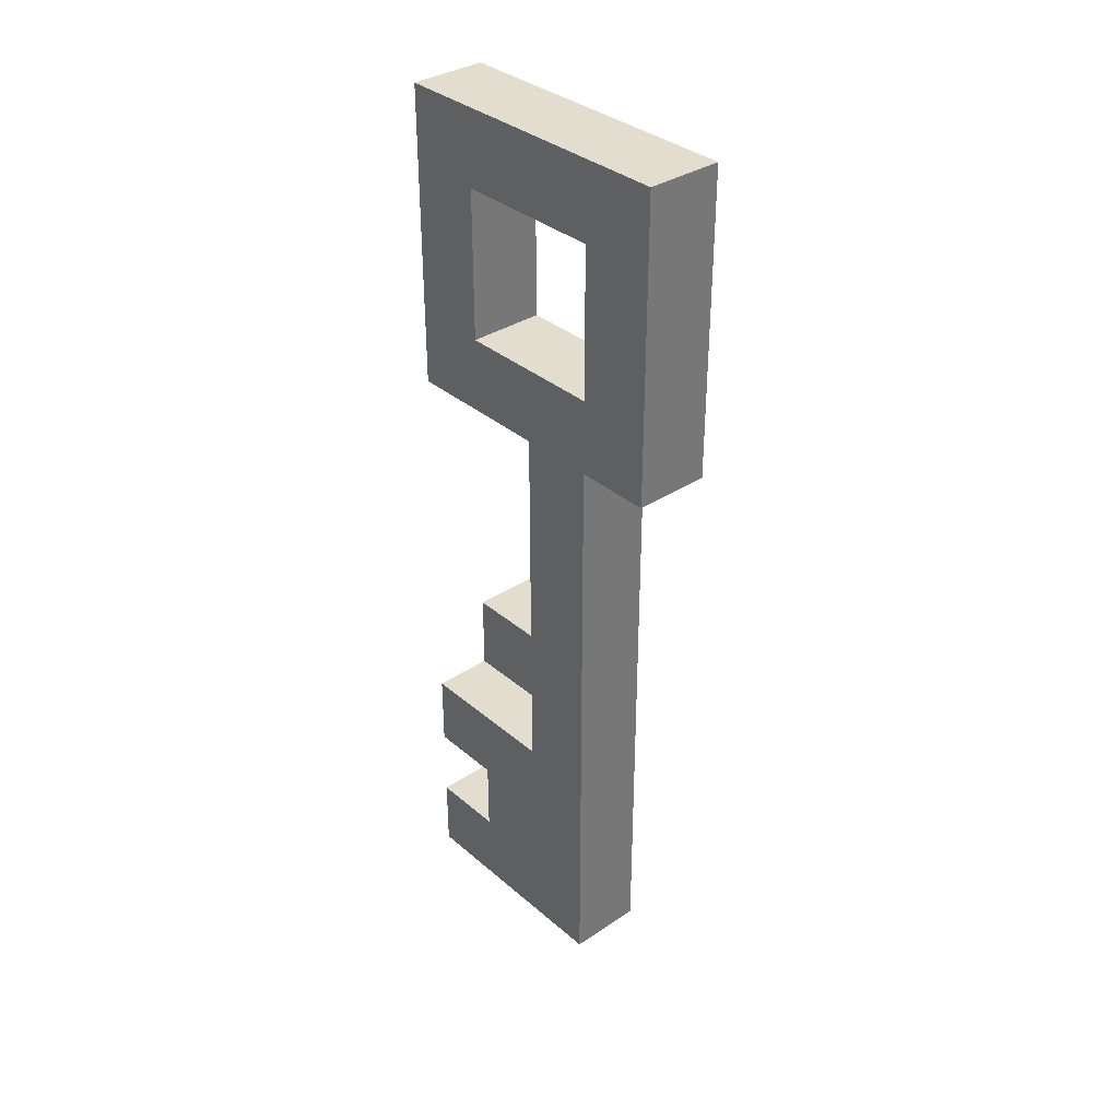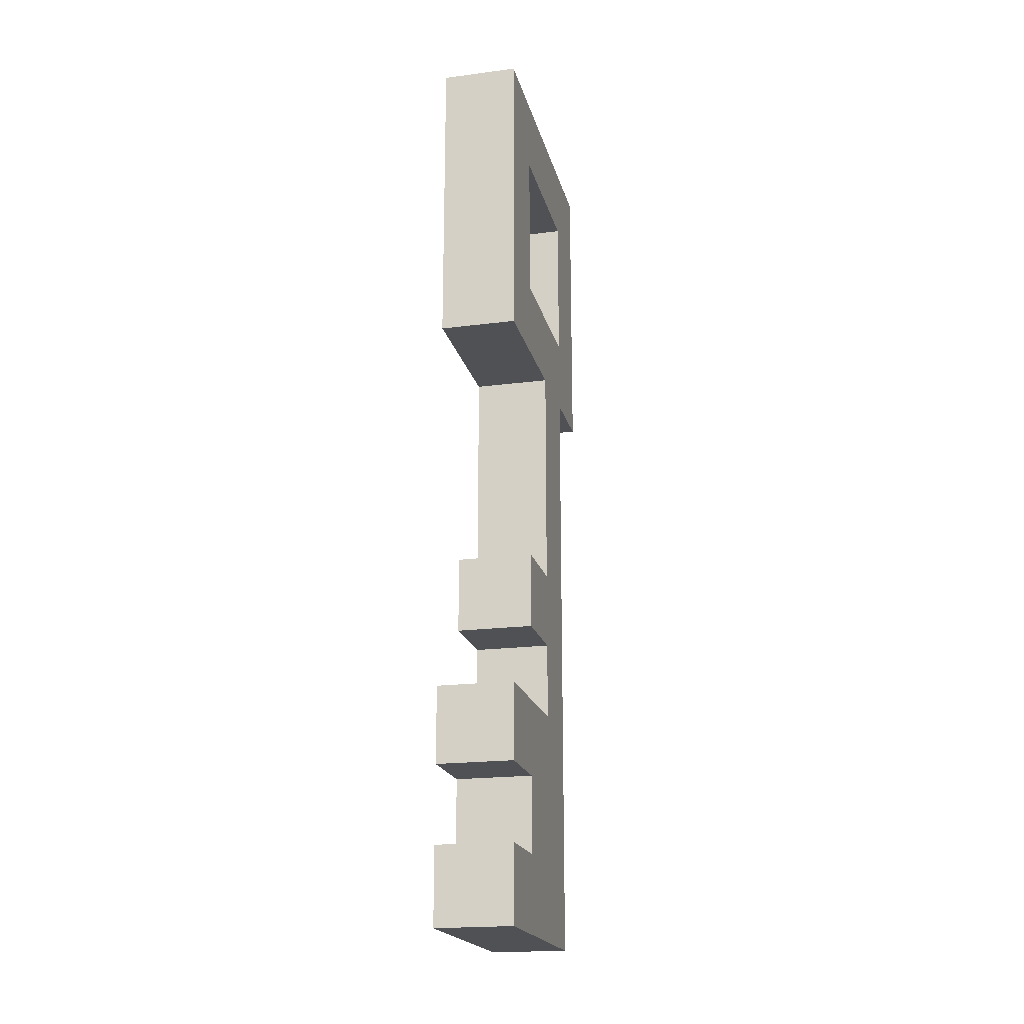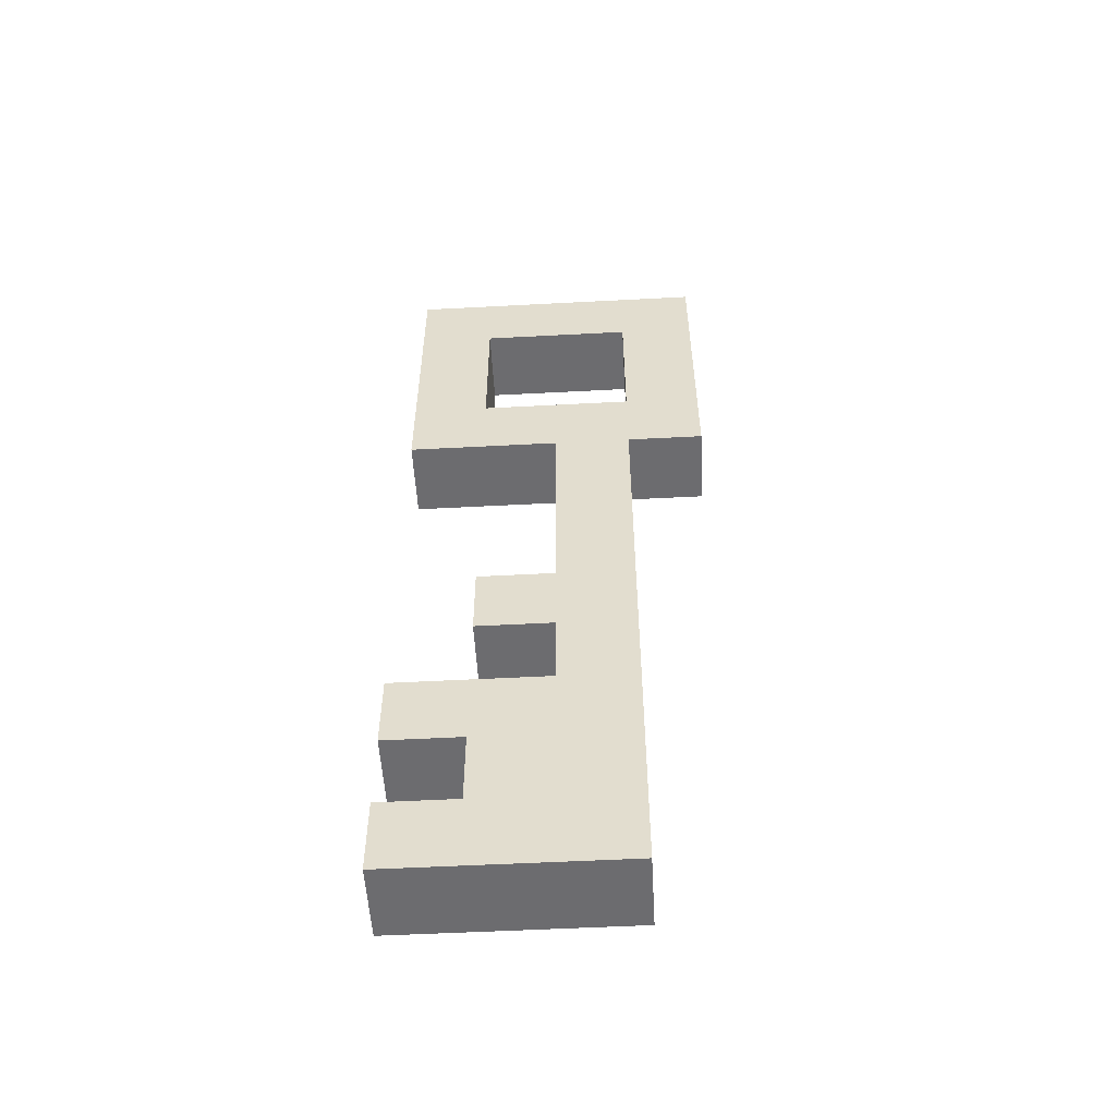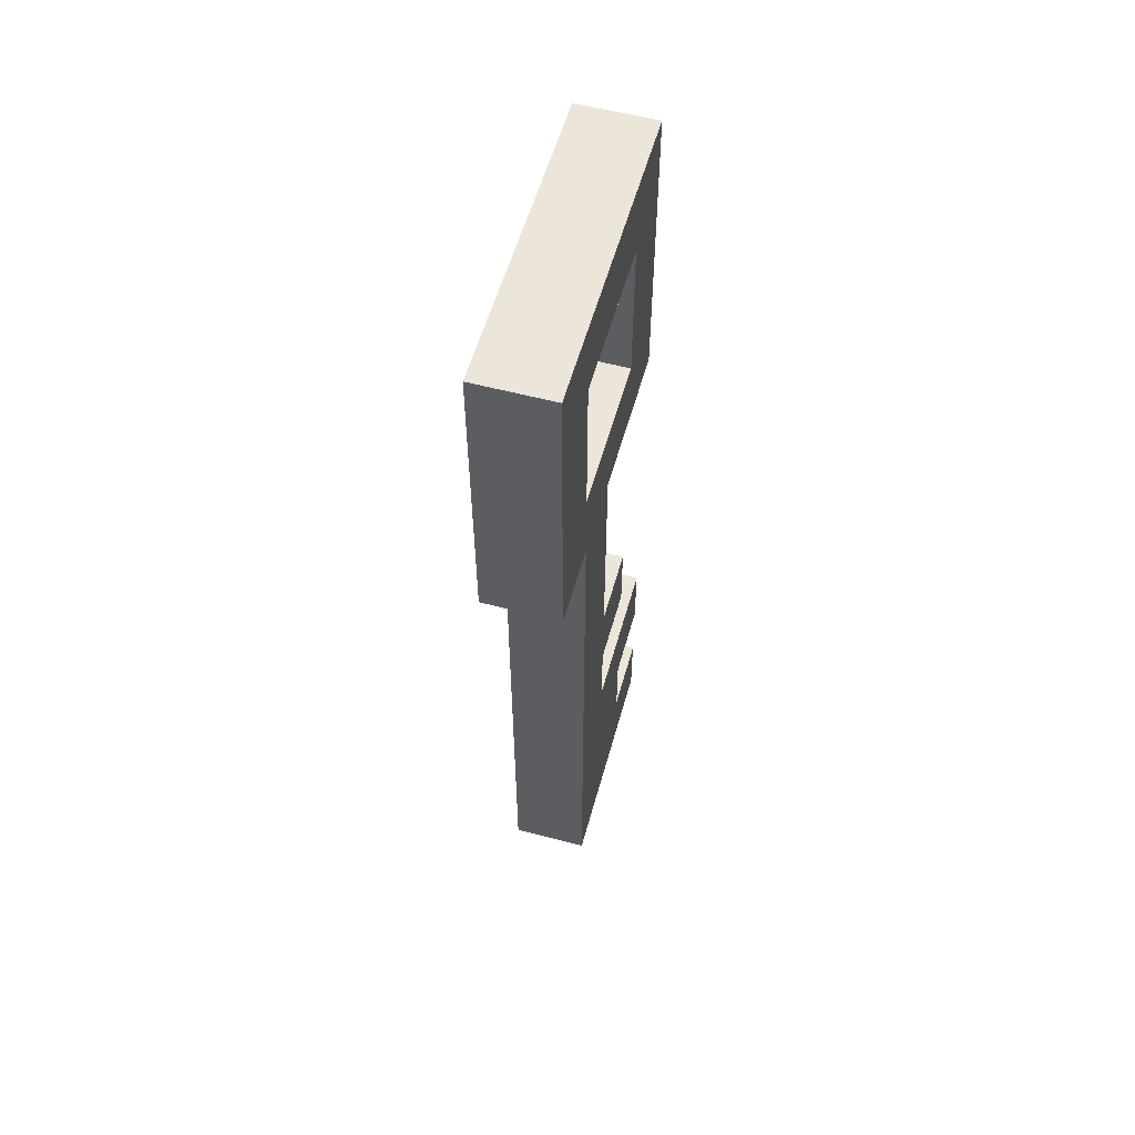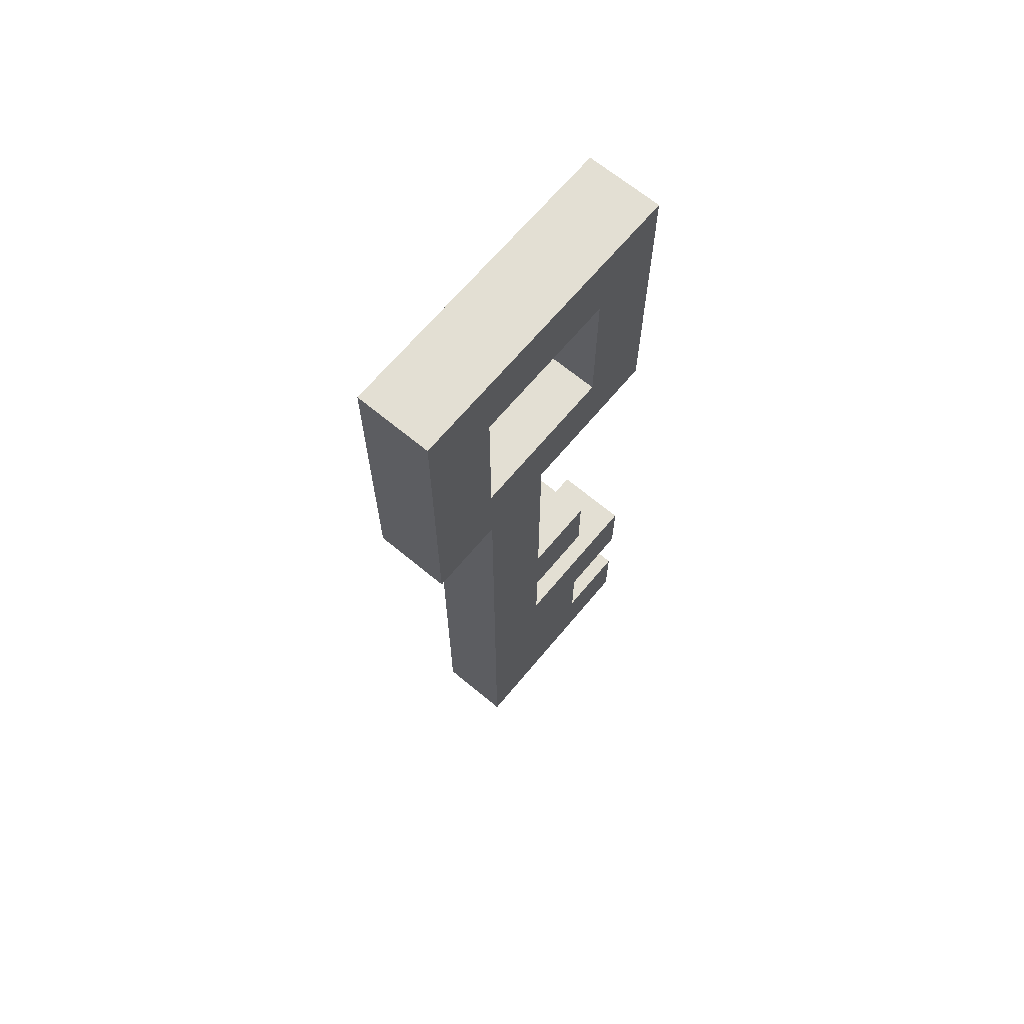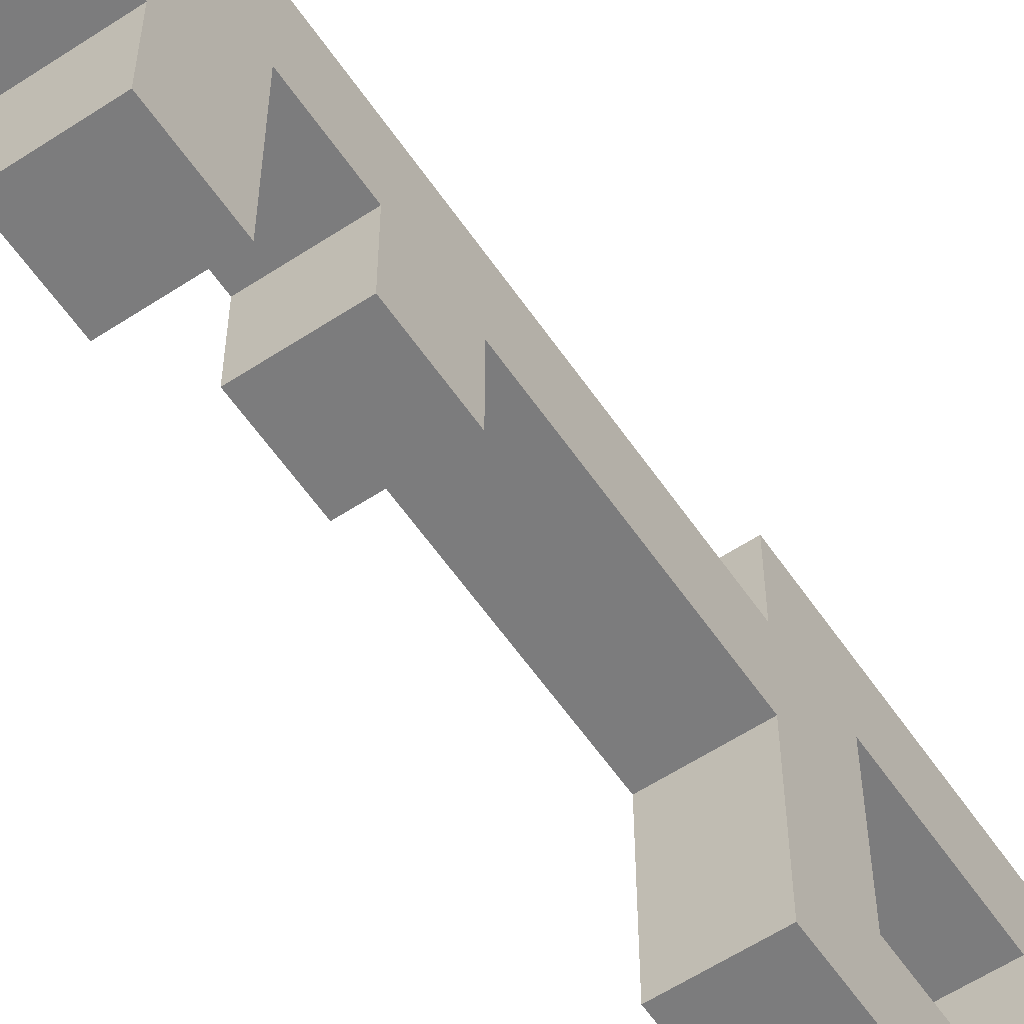
<metadata>
{"format":"obj","ext":"obj","renderer":"f3d","projection":"perspective","resolution":1024,"background":"white","views":[{"elev":34.9,"azim":-41.5,"up":"+Y"},{"elev":-19.9,"azim":-166.6,"up":"+Y"},{"elev":-53.8,"azim":-86.8,"up":"+Y"},{"elev":56.6,"azim":15.5,"up":"+Y"},{"elev":66.9,"azim":39.8,"up":"+Y"},{"elev":-58.8,"azim":34.1,"up":"+Z"}]}
</metadata>
<code>
v -0.5 3 0.5
v -0.5 3 -2.5
v -0.5 4 -1.5
v -0.5 4 -2.5
v -0.5 5 -1.5
v -0.5 5 -2.5
v -0.5 6 -0.5
v -0.5 6 -2.5
v -0.5 7 -0.5
v -0.5 7 -1.5
v -0.5 8 -0.5
v -0.5 8 -1.5
v -0.5 11 1.5
v -0.5 11 0.5
v -0.5 11 -0.5
v -0.5 11 -2.5
v -0.5 12 0.5
v -0.5 12 -1.5
v -0.5 14 0.5
v -0.5 14 -1.5
v -0.5 15 1.5
v -0.5 15 -2.5
v 0.5 3 0.5
v 0.5 3 -2.5
v 0.5 4 -1.5
v 0.5 4 -2.5
v 0.5 5 -1.5
v 0.5 5 -2.5
v 0.5 6 -0.5
v 0.5 6 -2.5
v 0.5 7 -0.5
v 0.5 7 -1.5
v 0.5 8 -0.5
v 0.5 8 -1.5
v 0.5 11 1.5
v 0.5 11 0.5
v 0.5 11 -0.5
v 0.5 11 -2.5
v 0.5 12 0.5
v 0.5 12 -1.5
v 0.5 14 0.5
v 0.5 14 -1.5
v 0.5 15 1.5
v 0.5 15 -2.5
v -0.5 11 1.5
v -0.5 15 1.5
v 0.5 11 1.5
v 0.5 15 1.5
v -0.5 3 0.5
v -0.5 11 0.5
v 0.5 3 0.5
v 0.5 11 0.5
v -0.5 12 -1.5
v -0.5 14 -1.5
v 0.5 12 -1.5
v 0.5 14 -1.5
v -0.5 12 0.5
v -0.5 14 0.5
v 0.5 12 0.5
v 0.5 14 0.5
v -0.5 6 -0.5
v -0.5 7 -0.5
v -0.5 8 -0.5
v -0.5 11 -0.5
v 0.5 6 -0.5
v 0.5 7 -0.5
v 0.5 8 -0.5
v 0.5 11 -0.5
v -0.5 4 -1.5
v -0.5 5 -1.5
v -0.5 7 -1.5
v -0.5 8 -1.5
v 0.5 4 -1.5
v 0.5 5 -1.5
v 0.5 7 -1.5
v 0.5 8 -1.5
v -0.5 3 -2.5
v -0.5 4 -2.5
v -0.5 5 -2.5
v -0.5 6 -2.5
v -0.5 11 -2.5
v -0.5 15 -2.5
v 0.5 3 -2.5
v 0.5 4 -2.5
v 0.5 5 -2.5
v 0.5 6 -2.5
v 0.5 11 -2.5
v 0.5 15 -2.5
v -0.5 3 0.5
v 0.5 3 0.5
v -0.5 3 -2.5
v 0.5 3 -2.5
v -0.5 5 -1.5
v 0.5 5 -1.5
v -0.5 5 -2.5
v 0.5 5 -2.5
v -0.5 7 -0.5
v 0.5 7 -0.5
v -0.5 7 -1.5
v 0.5 7 -1.5
v -0.5 11 1.5
v 0.5 11 1.5
v -0.5 11 0.5
v 0.5 11 0.5
v -0.5 11 -0.5
v 0.5 11 -0.5
v -0.5 11 -2.5
v 0.5 11 -2.5
v -0.5 14 0.5
v 0.5 14 0.5
v -0.5 14 -1.5
v 0.5 14 -1.5
v -0.5 4 -1.5
v 0.5 4 -1.5
v -0.5 4 -2.5
v 0.5 4 -2.5
v -0.5 6 -0.5
v 0.5 6 -0.5
v -0.5 6 -2.5
v 0.5 6 -2.5
v -0.5 8 -0.5
v 0.5 8 -0.5
v -0.5 8 -1.5
v 0.5 8 -1.5
v -0.5 12 0.5
v 0.5 12 0.5
v -0.5 12 -1.5
v 0.5 12 -1.5
v -0.5 15 1.5
v 0.5 15 1.5
v -0.5 15 -2.5
v 0.5 15 -2.5
f 3 2 1
f 4 2 3
f 5 3 1
f 7 5 1
f 7 6 5
f 8 6 7
f 9 7 1
f 11 9 1
f 11 10 9
f 12 10 11
f 14 11 1
f 15 11 14
f 17 15 14
f 17 16 15
f 17 14 13
f 18 16 17
f 19 17 13
f 20 16 18
f 21 19 13
f 21 20 19
f 22 16 20
f 22 20 21
f 23 24 25
f 25 24 26
f 23 25 27
f 23 27 29
f 27 28 29
f 29 28 30
f 23 29 31
f 23 31 33
f 31 32 33
f 33 32 34
f 23 33 36
f 36 33 37
f 36 37 39
f 37 38 39
f 35 36 39
f 39 38 40
f 35 39 41
f 40 38 42
f 35 41 43
f 41 42 43
f 42 38 44
f 43 42 44
f 47 46 45
f 48 46 47
f 51 50 49
f 52 50 51
f 55 54 53
f 56 54 55
f 57 58 59
f 59 58 60
f 61 62 65
f 65 62 66
f 63 64 67
f 67 64 68
f 69 70 73
f 73 70 74
f 71 72 75
f 75 72 76
f 77 78 83
f 83 78 84
f 79 80 85
f 85 80 86
f 81 82 87
f 87 82 88
f 91 90 89
f 92 90 91
f 95 94 93
f 96 94 95
f 99 98 97
f 100 98 99
f 103 102 101
f 104 102 103
f 107 106 105
f 108 106 107
f 111 110 109
f 112 110 111
f 113 114 115
f 115 114 116
f 117 118 119
f 119 118 120
f 121 122 123
f 123 122 124
f 125 126 127
f 127 126 128
f 129 130 131
f 131 130 132

</code>
